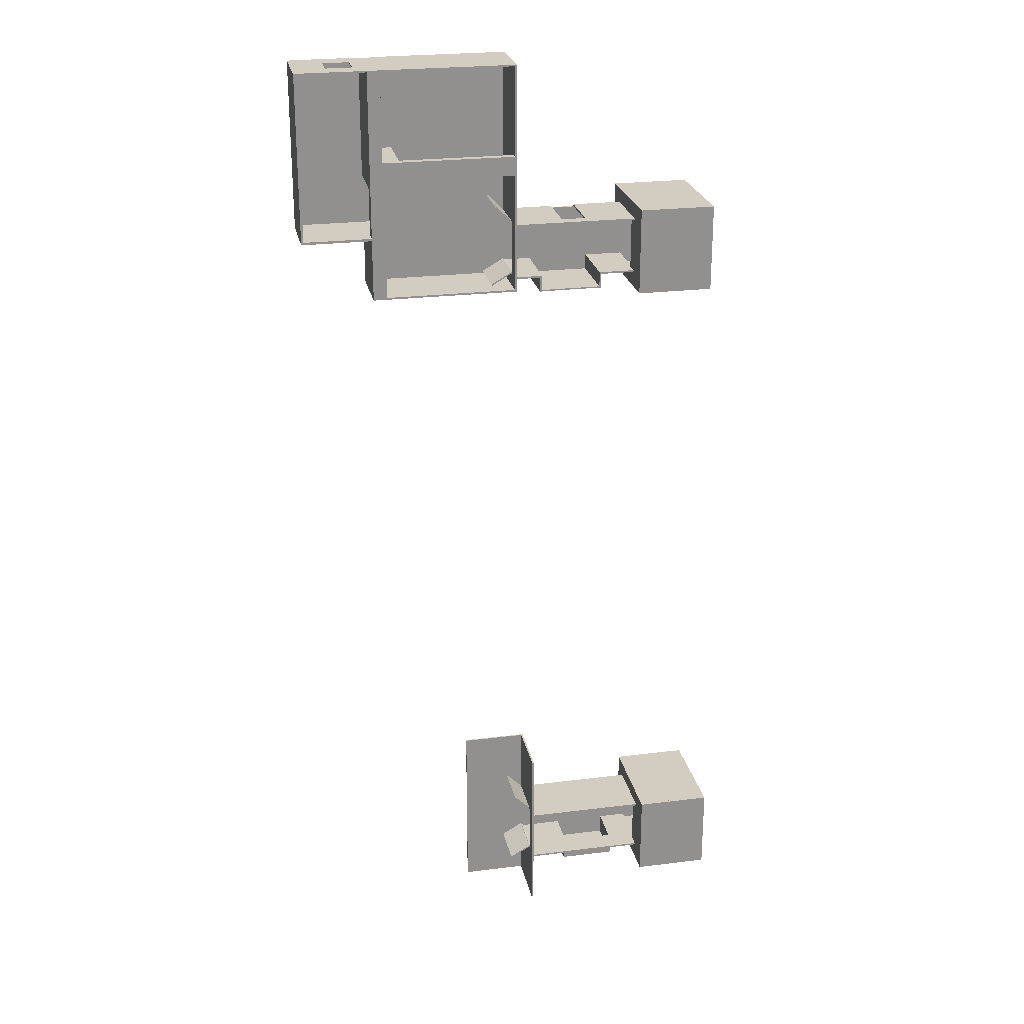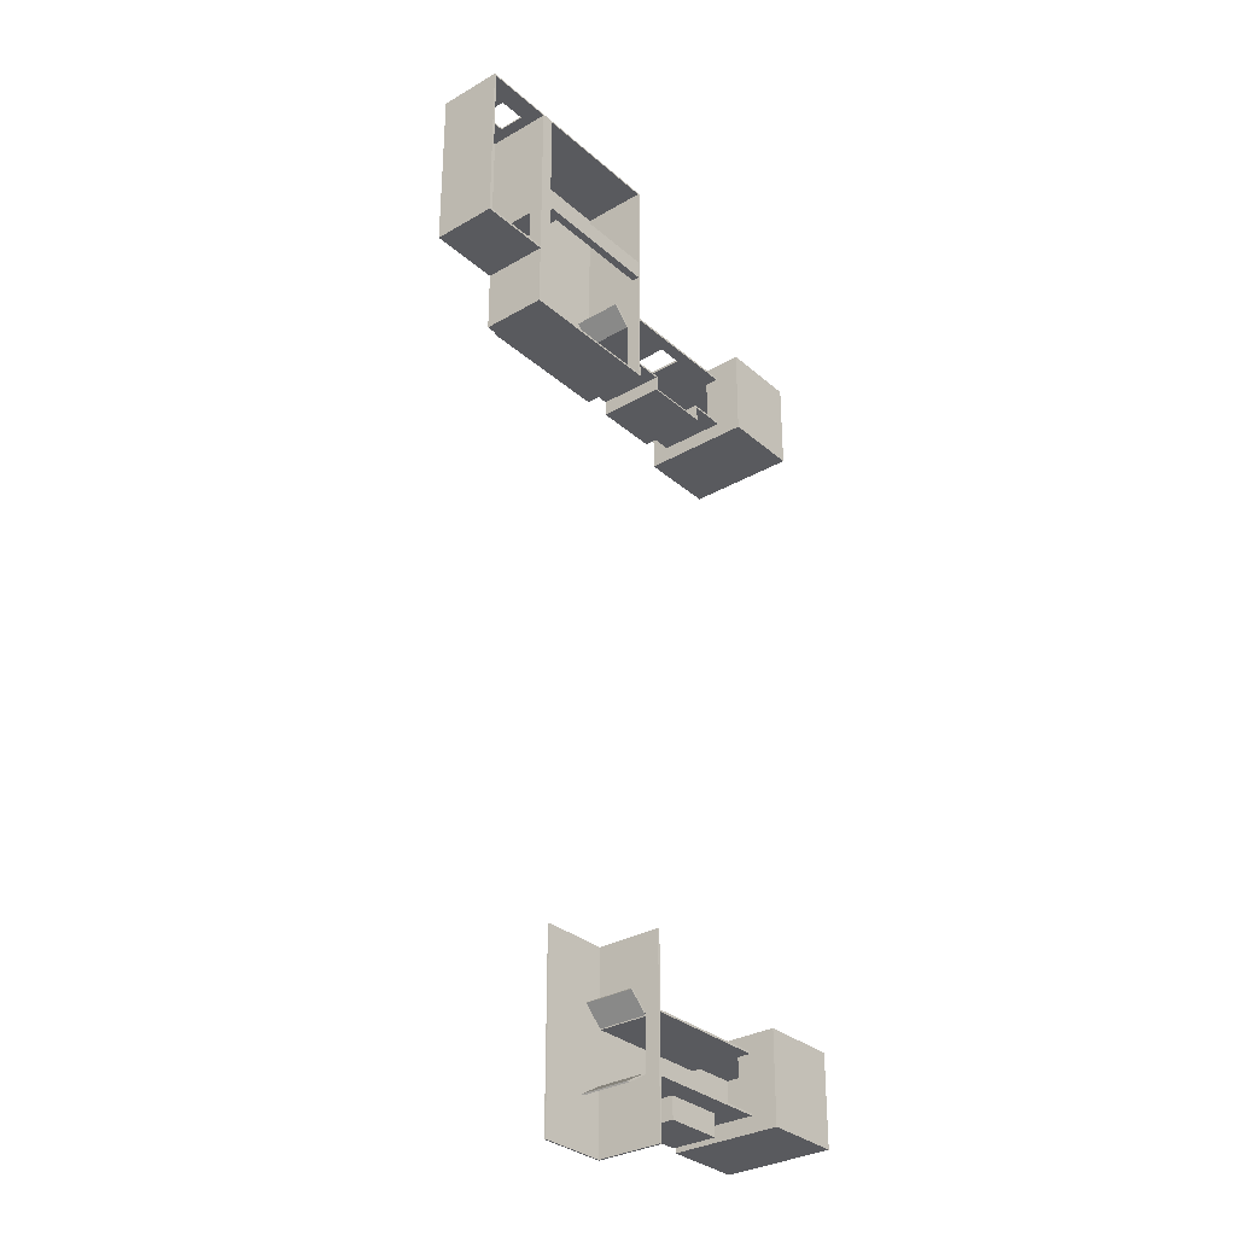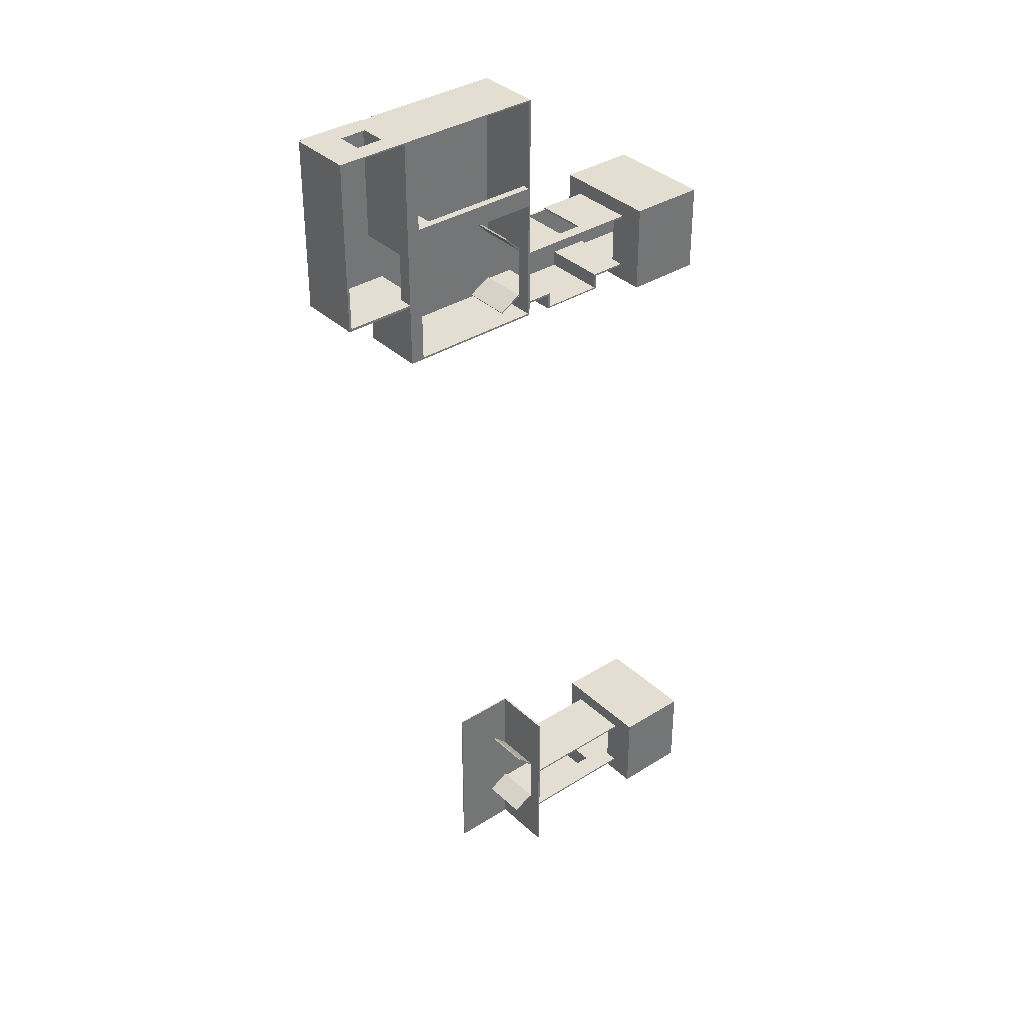
<metadata>
{"format":"obj","ext":"obj","renderer":"f3d","projection":"perspective","resolution":1024,"background":"white","views":[{"elev":24.6,"azim":-11.5,"up":"+Y"},{"elev":-31.6,"azim":-50.6,"up":"+Y"},{"elev":36.0,"azim":-39.6,"up":"+Y"}]}
</metadata>
<code>
o 2
v 136 -248 2
v -152 240 2
v -152 240 -2
v 136 240 -2
v 136 240 2
v -152 -248 2
v -152 -248 -2
v 136 -248 -2
f 6 1 5 2
f 8 7 3 4
f 8 4 5 1
f 3 7 6 2
f 4 3 2 5
f 7 8 1 6
o 27
v 132 48 2
v 136 48 2
v 132 48 136
v 136 48 136
v 132 -104 2
v 136 -104 2
v 132 -104 136
v 136 -104 136
f 15 16 12 11
f 14 13 9 10
f 13 14 16 15
f 10 9 11 12
f 14 10 12 16
f 9 13 15 11
o 46
v 132 -244 136
v 132 -248 136
v -176 -248 136
v -176 -244 136
v -176 -248 2
v -176 -244 2
v 132 -244 2
v 132 -248 2
f 19 18 17 20
f 24 21 22 23
f 24 23 17 18
f 22 21 19 20
f 23 22 20 17
f 21 24 18 19
o 714
v -147 -244 136
v -147 -112 136
v -147 -244 2
v -147 -112 2
v -176 -244 136
v -176 -112 136
v -176 -244 2
v -176 -112 2
f 29 25 26 30
f 27 31 32 28
f 27 28 26 25
f 32 31 29 30
f 28 32 30 26
f 31 27 25 29
o 717
v 136 -248 2
v 132 -248 136
v 136 -248 136
v 132 -216 2
v 136 -216 2
v 132 -216 136
v 136 -216 136
v 132 -248 2
f 34 35 39 38
f 33 40 36 37
f 33 37 39 35
f 36 40 34 38
f 37 36 38 39
f 40 33 35 34
o 722
v 136 -216 -2
v 136 -216 2
v 400 -216 -2
v 400 -216 2
v 136 -104 -2
v 136 -104 2
v 400 -104 -2
v 400 -104 2
f 42 44 48 46
f 43 41 45 47
f 43 47 48 44
f 45 41 42 46
f 47 45 46 48
f 41 43 44 42
o 729
v 132 -216 107
v 136 -216 107
v 132 -104 107
v 136 -104 107
v 132 -216 136
v 136 -216 136
v 132 -104 136
v 136 -104 136
f 53 54 56 55
f 50 49 51 52
f 50 52 56 54
f 51 49 53 55
f 52 51 55 56
f 49 50 54 53
o 738
v 133.9 -107 104
v 136 -104.9 2
v 98.52 -67.4 104
v 133.9 -107 2
v 96.4 -69.52 104
v 98.52 -67.4 2
v 96.4 -69.52 2
v 136 -104.9 104
f 57 64 59 61
f 58 60 63 62
f 62 63 61 59
f 60 58 64 57
f 63 60 57 61
f 58 62 59 64
o 1006
v 86 -239.4 104
v 131.9 -212.9 104
v 87.5 -242 104
v 133.4 -215.5 104
v 86 -239.4 2
v 131.9 -212.9 2
v 87.5 -242 2
v 133.4 -215.5 2
f 65 67 68 66
f 71 69 70 72
f 69 71 67 65
f 72 70 66 68
f 71 72 68 67
f 70 69 65 66
o 2624
v 132 8 136
v 132 48 120
v -112 48 136
v 132 48 136
v -112 48 120
v -112 8 136
v 132 8 120
v -112 8 120
f 78 73 76 75
f 79 80 77 74
f 79 74 76 73
f 77 80 78 75
f 74 77 75 76
f 80 79 73 78
o 2629
v 132 240 2
v 132 48 2
v 136 48 2
v 136 240 2
v 132 48 136
v 132 240 136
v 136 48 136
v 136 240 136
f 85 87 88 86
f 83 82 81 84
f 83 84 88 87
f 81 82 85 86
f 84 81 86 88
f 82 83 87 85
o 2630
v 132 240 2
v -176 240 136
v 132 240 136
v -176 240 2
v -176 237 136
v -176 237 2
v 132 237 2
v 132 237 136
f 93 96 91 90
f 95 94 92 89
f 95 89 91 96
f 92 94 93 90
f 89 92 90 91
f 94 95 96 93
o 2631
v -149 48 2
v -176 48 136
v -149 237 136
v -149 237 2
v -176 48 2
v -176 237 136
v -176 237 2
v -149 48 136
f 98 104 99 102
f 97 101 103 100
f 97 100 99 104
f 103 101 98 102
f 100 103 102 99
f 101 97 104 98
o 2992
v 240 -100 2
v 240 -104 2
v 240 -100 136
v 240 -104 136
v 136 -100 2
v 136 -104 2
v 136 -100 136
v 136 -104 136
f 112 108 107 111
f 106 110 109 105
f 106 105 107 108
f 109 110 112 111
f 105 109 111 107
f 110 106 108 112
o 2993
v 192 -216 2
v 192 -220 2
v 192 -216 136
v 136 -216 2
v 192 -220 136
v 136 -220 2
v 136 -216 136
v 136 -220 136
f 120 117 115 119
f 114 118 116 113
f 114 113 115 117
f 116 118 120 119
f 113 116 119 115
f 118 114 117 120
o 67
v -176 48 136
v -112 48 136
v -112 48 2
v -176 48 2
v -176 8 136
v -112 8 136
v -112 8 2
v -176 8 2
f 125 126 122 121
f 127 128 124 123
f 127 123 122 126
f 124 128 125 121
f 123 124 121 122
f 128 127 126 125
o 3050
v -176 -112 -2
v -176 -9 2
v -176 -9 -2
v -152 -112 2
v -152 -112 -2
v -152 -9 2
v -152 -9 -2
v -176 -112 2
f 136 132 134 130
f 133 129 131 135
f 131 129 136 130
f 133 135 134 132
f 135 131 130 134
f 129 133 132 136
o 3051
v -176 -112 -2
v -320 -112 2
v -320 -112 -2
v -176 240 2
v -176 240 -2
v -320 240 2
v -320 240 -2
v -176 -112 2
f 138 144 140 142
f 137 139 143 141
f 143 139 138 142
f 137 141 140 144
f 141 143 142 140
f 139 137 144 138
o 3061
v -176 0 107
v -147 0 136
v -176 -112 107
v -147 -112 136
v -176 0 136
v -147 0 107
v -176 -112 136
v -147 -112 107
f 151 148 146 149
f 152 147 145 150
f 145 147 151 149
f 152 150 146 148
f 150 145 149 146
f 147 152 148 151
o 3067
v -176 -9 2
v -147 8 136
v -147 8 2
v -147 -9 136
v -147 -9 2
v -176 8 136
v -176 8 2
v -176 -9 136
f 160 156 154 158
f 157 153 159 155
f 159 153 160 158
f 157 155 154 156
f 155 159 158 154
f 153 157 156 160
o 3070
v -320 -112 136
v -320 -112 2
v -176 -117 136
v -176 -117 2
v -320 -117 136
v -320 -117 2
v -176 -112 136
v -176 -112 2
f 165 163 167 161
f 164 166 162 168
f 162 166 165 161
f 164 168 167 163
f 168 162 161 167
f 166 164 163 165
o 3071
v -325 -117 136
v -320 240 136
v -320 -117 136
v -325 240 136
v -325 -117 2
v -320 240 2
v -320 -117 2
v -325 240 2
f 169 171 170 172
f 175 173 176 174
f 176 173 169 172
f 175 174 170 171
f 174 176 172 170
f 173 175 171 169
o 3172
v 320 -216 -2
v 192 -216 -2
v 192 -216 2
v 320 -216 2
v 320 -248 -2
v 192 -248 -2
v 192 -248 2
v 320 -248 2
f 183 184 180 179
f 181 182 178 177
f 178 182 183 179
f 181 177 180 184
f 177 178 179 180
f 182 181 184 183
o 3173
v 188 -252 136
v 192 -252 136
v 188 -220 2
v 192 -220 2
v 188 -220 136
v 192 -220 136
v 188 -252 2
v 192 -252 2
f 185 186 190 189
f 192 191 187 188
f 187 191 185 189
f 192 188 190 186
f 188 187 189 190
f 191 192 186 185
o 3174
v 324 -248 136
v 192 -248 136
v 192 -251 2
v 192 -251 136
v 324 -251 136
v 324 -251 2
v 192 -248 2
v 324 -248 2
f 196 197 193 194
f 198 195 199 200
f 199 195 196 194
f 198 200 193 197
f 200 199 194 193
f 195 198 197 196
o 3175
v 324 -248 136
v 320 -248 136
v 324 -216 2
v 320 -216 2
v 324 -216 136
v 320 -216 136
v 324 -248 2
v 320 -248 2
f 202 201 205 206
f 207 208 204 203
f 204 208 202 206
f 207 203 205 201
f 203 204 206 205
f 208 207 201 202
o 3176
v 324 -220 -1
v 324 -216 -1
v 324 -216 136
v 400 -216 -1
v 324 -220 136
v 400 -220 -1
v 400 -220 136
v 400 -216 136
f 213 215 216 211
f 214 209 210 212
f 210 209 213 211
f 214 212 216 215
f 212 210 211 216
f 209 214 215 213
o 3199
v 240 -100 111
v 240 -104 111
v 292 -104 136
v 292 -100 136
v 240 -100 136
v 240 -104 136
v 292 -100 111
v 292 -104 111
f 222 219 220 221
f 224 218 217 223
f 217 218 222 221
f 224 223 220 219
f 223 217 221 220
f 218 224 219 222
o 3203
v 292 -100 -1
v 400 -104 136
v 292 -104 -1
v 292 -104 136
v 292 -100 136
v 400 -104 -1
v 400 -100 -1
v 400 -100 136
f 228 226 232 229
f 230 227 225 231
f 225 227 228 229
f 230 231 232 226
f 231 225 229 232
f 227 230 226 228
o 3271
v 396 -72 184
v 400 -100 -32
v 400 -72 184
v 396 -100 -32
v 400 -100 184
v 396 -100 184
v 396 -72 -32
v 400 -72 -32
f 238 237 235 233
f 234 236 239 240
f 239 236 238 233
f 234 240 235 237
f 240 239 233 235
f 236 234 237 238
o 3272
v 552 -68 -32
v 396 -72 184
v 396 -68 184
v 552 -72 -32
v 552 -72 184
v 552 -68 184
v 396 -72 -32
v 396 -68 -32
f 242 245 246 243
f 244 247 248 241
f 248 247 242 243
f 244 241 246 245
f 241 248 243 246
f 247 244 245 242
o 3273
v 552 -68 -32
v 552 -248 -32
v 556 -248 -32
v 556 -248 184
v 556 -68 -32
v 552 -248 184
v 556 -68 184
v 552 -68 184
f 254 252 255 256
f 251 250 249 253
f 249 250 254 256
f 251 253 255 252
f 253 249 256 255
f 250 251 252 254
o 3274
v 400 -248 184
v 400 -220 -32
v 396 -220 -32
v 400 -220 184
v 396 -248 -32
v 396 -220 184
v 400 -248 -32
v 396 -248 184
f 264 257 260 262
f 263 261 259 258
f 259 261 264 262
f 263 258 260 257
f 258 259 262 260
f 261 263 257 264
o 3275
v 556 -252 -32
v 396 -252 184
v 556 -248 -32
v 556 -248 184
v 396 -248 -32
v 556 -252 184
v 396 -252 -32
v 396 -248 184
f 266 270 268 272
f 265 271 269 267
f 269 271 266 272
f 265 267 268 270
f 267 269 272 268
f 271 265 270 266
o 3286
v 396 -220 109
v 396 -100 109
v 400 -220 109
v 400 -220 184
v 400 -100 109
v 396 -220 184
v 400 -100 184
v 396 -100 184
f 278 276 279 280
f 275 273 274 277
f 274 273 278 280
f 275 277 279 276
f 277 274 280 279
f 273 275 276 278
o 3289
v 400 -220 -32
v 396 -220 -32
v 400 -100 -32
v 396 -100 -32
v 396 -220 -1
v 396 -100 -1
v 400 -220 -1
v 400 -100 -1
f 285 287 288 286
f 281 282 284 283
f 284 282 285 286
f 281 283 288 287
f 283 284 286 288
f 282 281 287 285
o 3296
v 556 -252 -32
v 556 -68 -37
v 556 -252 -37
v 556 -68 -32
v 396 -252 -37
v 396 -252 -32
v 396 -68 -37
v 396 -68 -32
f 294 289 292 296
f 291 293 295 290
f 295 293 294 296
f 291 290 292 289
f 290 295 296 292
f 293 291 289 294
o 3297
v 396 -252 189
v 396 -252 184
v 396 -68 189
v 396 -68 184
v 556 -68 184
v 556 -68 189
v 556 -252 184
v 556 -252 189
f 297 304 302 299
f 303 298 300 301
f 300 298 297 299
f 303 301 302 304
f 301 300 299 302
f 298 303 304 297
o 3304
v 400 -72 111
v 406 -72 111
v 406 -72 112
v 400 -72 112
v 400 -248 111
v 406 -248 111
v 406 -248 112
v 400 -248 112
f 312 311 307 308
f 310 309 305 306
f 305 309 312 308
f 310 306 307 311
f 306 305 308 307
f 309 310 311 312
o 3310
v 406 -72 111
v 406 -72 112
v 406 -78 112
v 406 -78 111
v 552 -72 111
v 552 -72 112
v 552 -78 111
v 552 -78 112
f 315 320 318 314
f 319 316 313 317
f 313 316 315 314
f 319 317 318 320
f 317 313 314 318
f 316 319 320 315
o 3311
v 552 -248 111
v 546 -248 112
v 546 -248 111
v 552 -248 112
v 546 -78 111
v 546 -78 112
v 552 -78 111
v 552 -78 112
f 322 324 328 326
f 321 323 325 327
f 325 323 322 326
f 321 327 328 324
f 327 325 326 328
f 323 321 324 322
o 3313
v 546 -242 112
v 546 -242 111
v 546 -248 112
v 546 -248 111
v 406 -242 111
v 406 -248 111
v 406 -248 112
v 406 -242 112
f 335 331 329 336
f 332 334 333 330
f 333 334 335 336
f 332 330 329 331
f 330 333 336 329
f 334 332 331 335
o 3152
v -320 237 136
v -320 240 96
v -176 240 136
v -176 237 96
v -320 240 136
v -320 237 96
v -176 237 136
v -176 240 96
f 337 343 339 341
f 338 342 337 341
f 340 344 339 343
f 344 338 341 339
f 342 340 343 337
f 340 342 338 344
o 3154
v -320 240 42
v -320 237 2
v -176 237 42
v -176 240 2
v -320 237 42
v -320 240 2
v -176 240 42
v -176 237 2
f 352 346 350 348
f 350 346 349 345
f 352 348 351 347
f 348 350 345 351
f 346 352 347 349
f 349 347 351 345
o 3156
v -320 240 42
v -256 240 42
v -320 240 96
v -256 240 96
v -256 237 42
v -320 237 42
v -320 237 96
v -256 237 96
f 353 358 359 355
f 354 353 355 356
f 358 357 360 359
f 359 360 356 355
f 357 358 353 354
f 357 354 356 360
o 3158
v -200 240 42
v -176 237 42
v -200 240 96
v -176 237 96
v -200 237 42
v -200 237 96
v -176 240 42
v -176 240 96
f 362 367 368 364
f 367 361 363 368
f 365 362 364 366
f 366 364 368 363
f 362 365 361 367
f 361 365 366 363
o 3358
v 180 -1604 136
v 444 -1600 136
v 444 -1604 136
v 180 -1600 -1
v 180 -1604 -1
v 444 -1604 -1
v 180 -1600 136
v 444 -1600 -1
f 369 371 370 375
f 374 373 372 376
f 372 373 369 375
f 374 376 370 371
f 376 372 375 370
f 373 374 371 369
o 3359
v 444 -1572 -32
v 440 -1572 184
v 444 -1600 -32
v 444 -1572 184
v 440 -1600 -32
v 444 -1600 184
v 440 -1600 184
v 440 -1572 -32
f 383 382 380 378
f 379 381 384 377
f 384 381 383 378
f 379 377 380 382
f 377 384 378 380
f 381 379 382 383
o 3360
v 440 -1572 184
v 596 -1568 -32
v 440 -1568 184
v 596 -1572 -32
v 596 -1568 184
v 596 -1572 184
v 440 -1572 -32
v 440 -1568 -32
f 385 390 389 387
f 388 391 392 386
f 392 391 385 387
f 388 386 389 390
f 386 392 387 389
f 391 388 390 385
o 3361
v 600 -1748 -32
v 596 -1748 -32
v 600 -1568 -32
v 596 -1568 -32
v 600 -1748 184
v 596 -1568 184
v 596 -1748 184
v 600 -1568 184
f 399 397 400 398
f 393 394 396 395
f 396 394 399 398
f 393 395 400 397
f 395 396 398 400
f 394 393 397 399
o 3362
v 440 -1748 184
v 444 -1748 184
v 444 -1720 -32
v 440 -1720 -32
v 444 -1720 184
v 440 -1748 -32
v 440 -1720 184
v 444 -1748 -32
f 401 402 405 407
f 408 406 404 403
f 404 406 401 407
f 408 403 405 402
f 403 404 407 405
f 406 408 402 401
o 3363
v 440 -1748 184
v 600 -1748 -32
v 440 -1752 184
v 600 -1752 -32
v 600 -1748 184
v 440 -1748 -32
v 600 -1752 184
v 440 -1752 -32
f 411 415 413 409
f 412 416 414 410
f 414 416 411 409
f 412 410 413 415
f 410 414 409 413
f 416 412 415 411
o 3364
v 440 -1720 109
v 440 -1600 109
v 444 -1720 109
v 444 -1720 184
v 444 -1600 109
v 440 -1720 184
v 444 -1600 184
v 440 -1600 184
f 422 420 423 424
f 419 417 418 421
f 418 417 422 424
f 419 421 423 420
f 421 418 424 423
f 417 419 420 422
o 3365
v 444 -1720 -32
v 440 -1720 -32
v 444 -1600 -32
v 440 -1600 -32
v 440 -1720 -1
v 440 -1600 -1
v 444 -1720 -1
v 444 -1600 -1
f 429 431 432 430
f 425 426 428 427
f 428 426 429 430
f 425 427 432 431
f 427 428 430 432
f 426 425 431 429
o 3366
v 600 -1752 -37
v 600 -1568 -32
v 600 -1752 -32
v 600 -1568 -37
v 440 -1752 -37
v 440 -1752 -32
v 440 -1568 -37
v 440 -1568 -32
f 438 435 434 440
f 433 437 439 436
f 439 437 438 440
f 433 436 434 435
f 436 439 440 434
f 437 433 435 438
o 3367
v 440 -1752 189
v 440 -1752 184
v 440 -1568 189
v 440 -1568 184
v 600 -1752 189
v 600 -1752 184
v 600 -1568 184
v 600 -1568 189
f 441 445 448 443
f 446 442 444 447
f 444 442 441 443
f 446 447 448 445
f 447 444 443 448
f 442 446 445 441
o 3368
v 450 -1748 111
v 450 -1748 112
v 444 -1748 112
v 444 -1572 111
v 450 -1572 111
v 450 -1572 112
v 444 -1572 112
v 444 -1748 111
f 451 450 454 455
f 449 456 452 453
f 452 456 451 455
f 449 453 454 450
f 453 452 455 454
f 456 449 450 451
o 3369
v 450 -1572 111
v 450 -1572 112
v 450 -1578 112
v 450 -1578 111
v 596 -1572 111
v 596 -1578 112
v 596 -1578 111
v 596 -1572 112
f 459 462 464 458
f 463 460 457 461
f 457 460 459 458
f 463 461 464 462
f 461 457 458 464
f 460 463 462 459
o 3370
v 596 -1748 111
v 590 -1748 112
v 590 -1748 111
v 596 -1748 112
v 590 -1578 111
v 596 -1578 112
v 596 -1578 111
v 590 -1578 112
f 466 468 470 472
f 465 467 469 471
f 469 467 466 472
f 465 471 470 468
f 471 469 472 470
f 467 465 468 466
o 3371
v 450 -1748 111
v 450 -1748 112
v 450 -1742 112
v 590 -1742 112
v 590 -1742 111
v 590 -1748 112
v 590 -1748 111
v 450 -1742 111
f 474 478 476 475
f 479 473 480 477
f 480 473 474 475
f 479 477 476 478
f 477 480 475 476
f 473 479 478 474
o 3415
v 130 -1735 104
v 175.9 -1709 104
v 131.5 -1738 104
v 177.4 -1712 104
v 130 -1735 2
v 175.9 -1709 2
v 131.5 -1738 2
v 177.4 -1712 2
f 481 483 484 482
f 487 485 486 488
f 485 487 483 481
f 488 486 482 484
f 487 488 484 483
f 486 485 481 482
o 3416
v 176 -1712 107
v 180 -1712 107
v 176 -1600 107
v 180 -1600 107
v 176 -1712 136
v 180 -1712 136
v 176 -1600 136
v 180 -1600 136
f 493 494 496 495
f 490 489 491 492
f 490 492 496 494
f 491 489 493 495
f 492 491 495 496
f 489 490 494 493
o 3417
v 176 -1448 2
v 180 -1448 2
v 176 -1448 136
v 180 -1448 136
v 176 -1600 2
v 180 -1600 2
v 176 -1600 136
v 180 -1600 136
f 503 504 500 499
f 502 501 497 498
f 501 502 504 503
f 498 497 499 500
f 502 498 500 504
f 497 501 503 499
o 3418
v 180 -1601 104
v 177.9 -1603 104
v 142.5 -1563 104
v 180 -1601 2
v 140.4 -1566 104
v 177.9 -1603 2
v 140.4 -1566 2
v 142.5 -1563 2
f 506 505 507 509
f 508 510 511 512
f 512 511 509 507
f 510 508 505 506
f 511 510 506 509
f 508 512 507 505
o 3419
v 176 -1840 2
v 176 -1712 2
v 180 -1840 2
v 180 -1712 2
v 176 -1840 136
v 176 -1712 136
v 180 -1840 136
v 180 -1712 136
f 517 519 520 518
f 515 513 514 516
f 515 516 520 519
f 514 513 517 518
f 516 514 518 520
f 513 515 519 517
o 3606
v 444 -1604 2
v 180 -1716 -1
v 444 -1716 -1
v 180 -1716 2
v 180 -1604 -1
v 444 -1716 2
v 444 -1604 -1
v 180 -1604 2
f 524 526 521 528
f 527 525 528 521
f 523 522 525 527
f 525 522 524 528
f 523 527 521 526
f 522 523 526 524
o 3612
v 180 -1716 88
v 180 -1720 88
v 444 -1720 88
v 444 -1716 88
v 180 -1716 136
v 180 -1720 136
v 444 -1720 136
v 444 -1716 136
f 534 535 536 533
f 529 530 534 533
f 531 532 536 535
f 532 529 533 536
f 530 531 535 534
f 531 530 529 532
o 3616
v 272 -1716 -1
v 180 -1716 88
v 272 -1720 -1
v 180 -1720 88
v 272 -1716 88
v 272 -1720 88
v 180 -1716 -1
v 180 -1720 -1
f 543 544 540 538
f 537 543 538 541
f 544 539 542 540
f 540 542 541 538
f 539 544 543 537
f 539 537 541 542
o 3618
v 384 -1716 88
v 444 -1720 88
v 444 -1716 88
v 384 -1720 88
v 444 -1716 -1
v 384 -1720 -1
v 444 -1720 -1
v 384 -1716 -1
f 551 549 547 546
f 549 552 545 547
f 550 551 546 548
f 548 546 547 545
f 551 550 552 549
f 552 550 548 545
o 3675
v 272 -1716 -1
v 272 -1716 2
v 384 -1760 -1
v 384 -1760 2
v 272 -1760 -1
v 272 -1760 2
v 384 -1716 2
v 384 -1716 -1
f 558 556 559 554
f 555 557 553 560
f 553 557 558 554
f 555 560 559 556
f 560 553 554 559
f 557 555 556 558
o 3677
v 268 -1720 -1
v 272 -1720 -1
v 268 -1764 88
v 272 -1764 88
v 268 -1720 88
v 272 -1720 88
v 268 -1764 -1
v 272 -1764 -1
f 563 564 566 565
f 568 567 561 562
f 561 567 563 565
f 568 562 566 564
f 562 561 565 566
f 567 568 564 563
o 3678
v 388 -1764 88
v 272 -1760 88
v 272 -1764 88
v 388 -1764 -1
v 388 -1760 -1
v 272 -1760 -1
v 272 -1764 -1
v 388 -1760 88
f 571 569 576 570
f 572 575 574 573
f 574 575 571 570
f 572 573 576 569
f 573 574 570 576
f 575 572 569 571
o 3679
v 388 -1720 88
v 384 -1720 88
v 384 -1760 -1
v 388 -1760 -1
v 384 -1720 -1
v 388 -1760 88
v 384 -1760 88
v 388 -1720 -1
f 583 582 577 578
f 580 579 581 584
f 581 579 583 578
f 580 584 577 582
f 584 581 578 577
f 579 580 582 583
o 3681
v 388 -1764 92
v 388 -1764 88
v 268 -1764 88
v 268 -1764 92
v 388 -1720 88
v 388 -1720 92
v 268 -1720 88
v 268 -1720 92
f 588 585 590 592
f 586 587 591 589
f 591 587 588 592
f 586 589 590 585
f 589 591 592 590
f 587 586 585 588
o 3683
v 180 -1448 -1
v 180 -1448 2
v 180 -1840 -1
v 180 -1840 2
v 37 -1840 2
v 37 -1840 -1
v 37 -1448 2
v 37 -1448 -1
f 597 596 594 599
f 595 598 600 593
f 600 598 597 599
f 595 593 594 596
f 593 600 599 594
f 598 595 596 597

</code>
